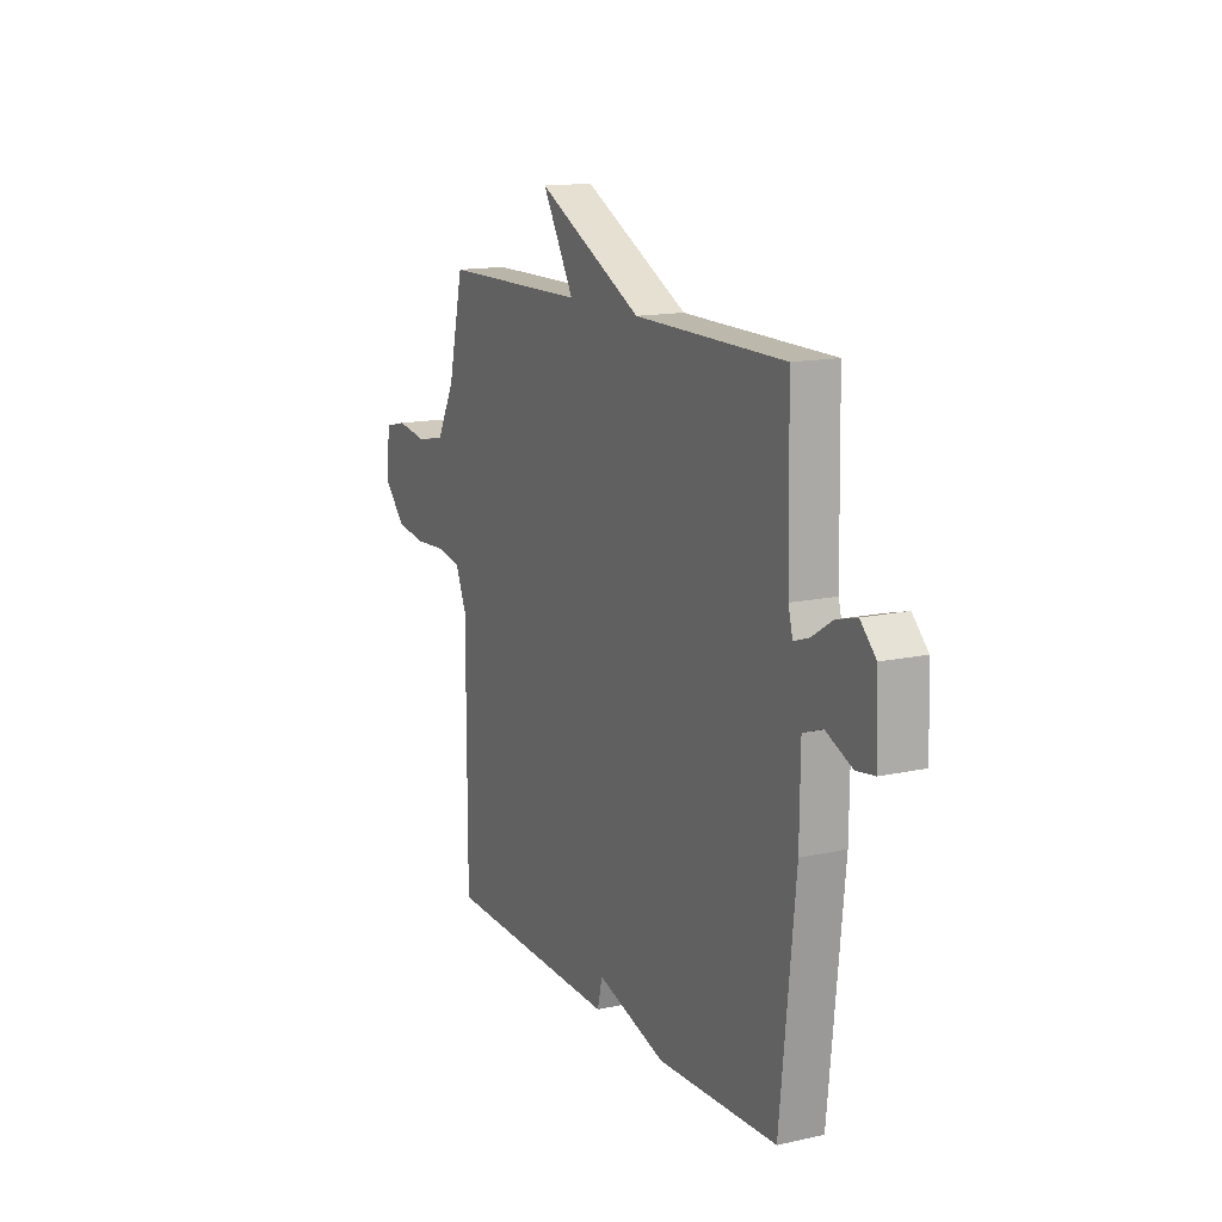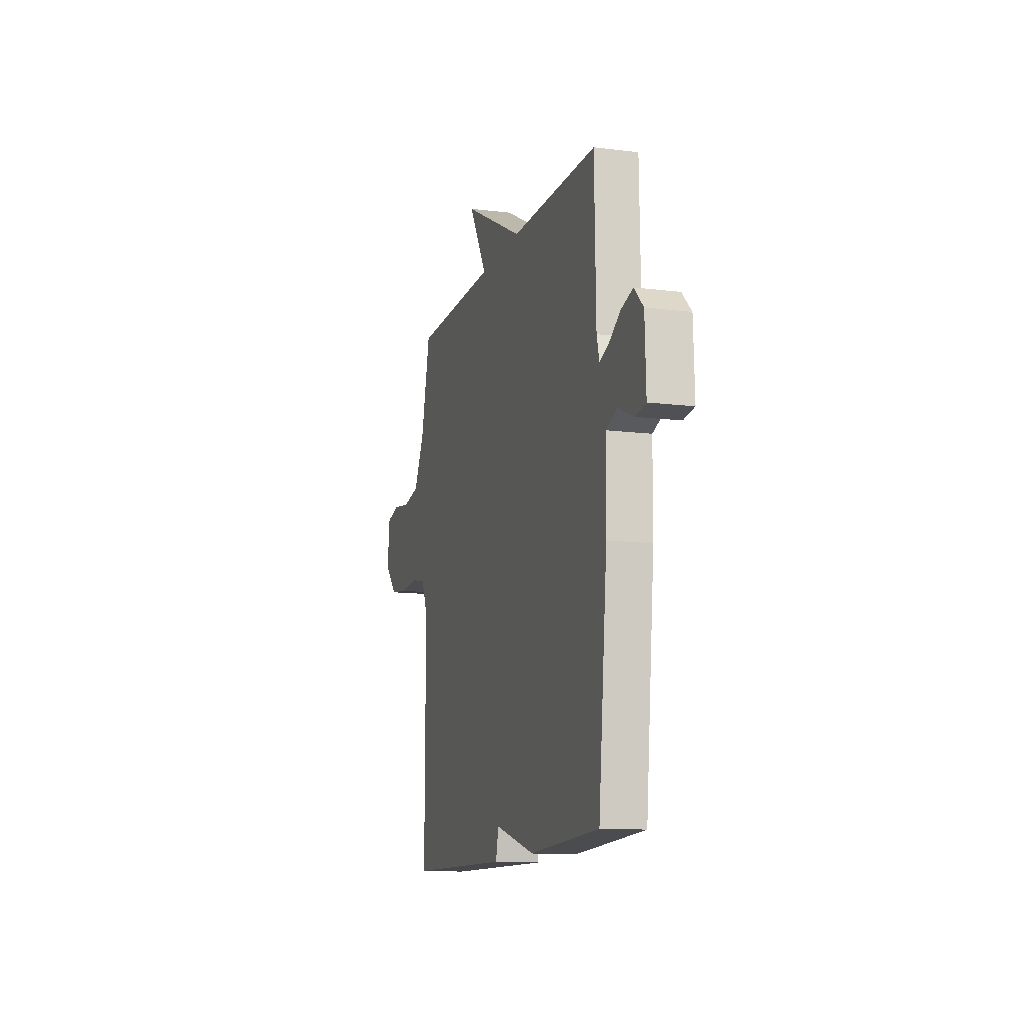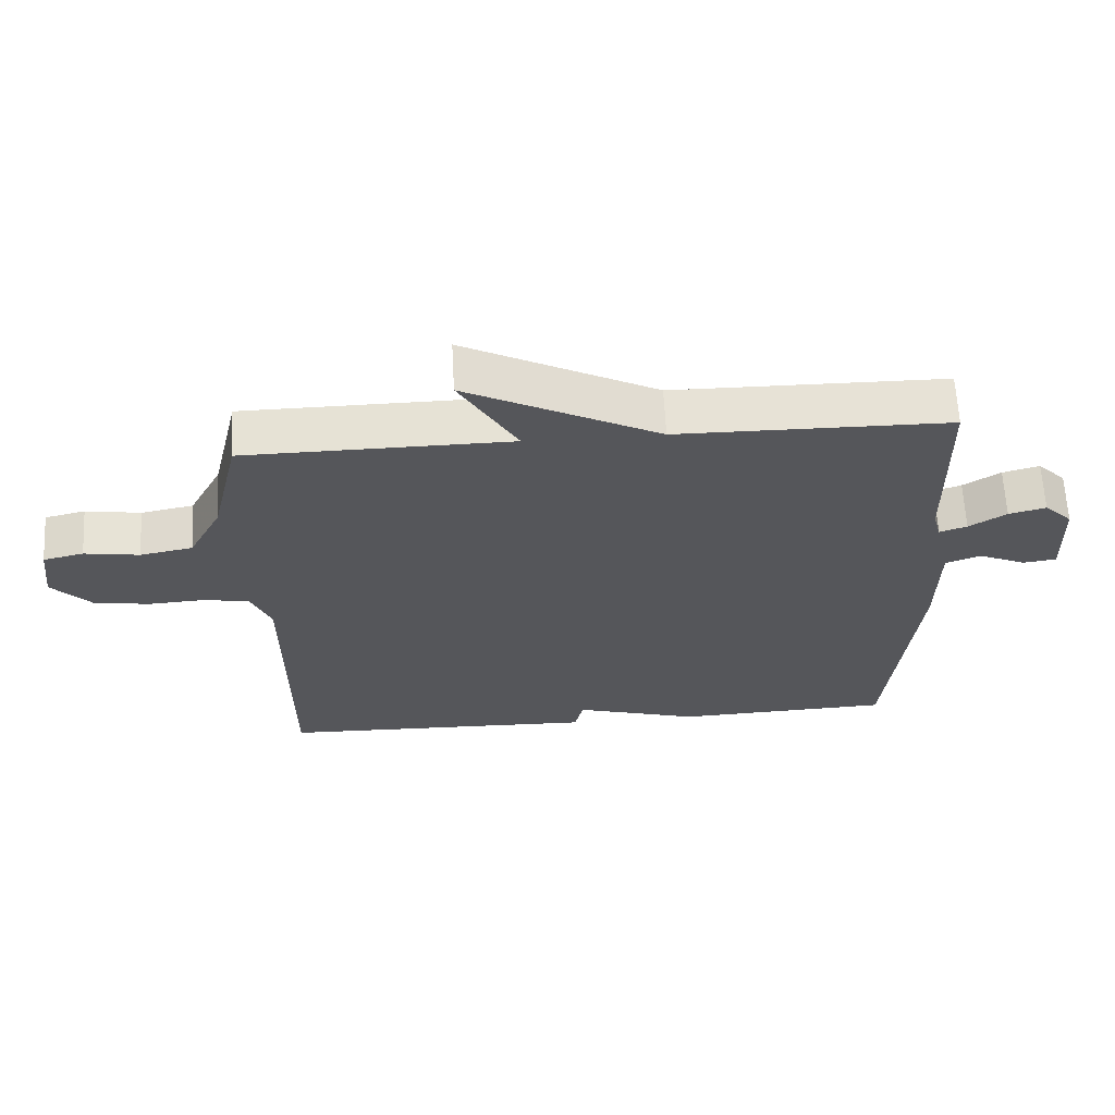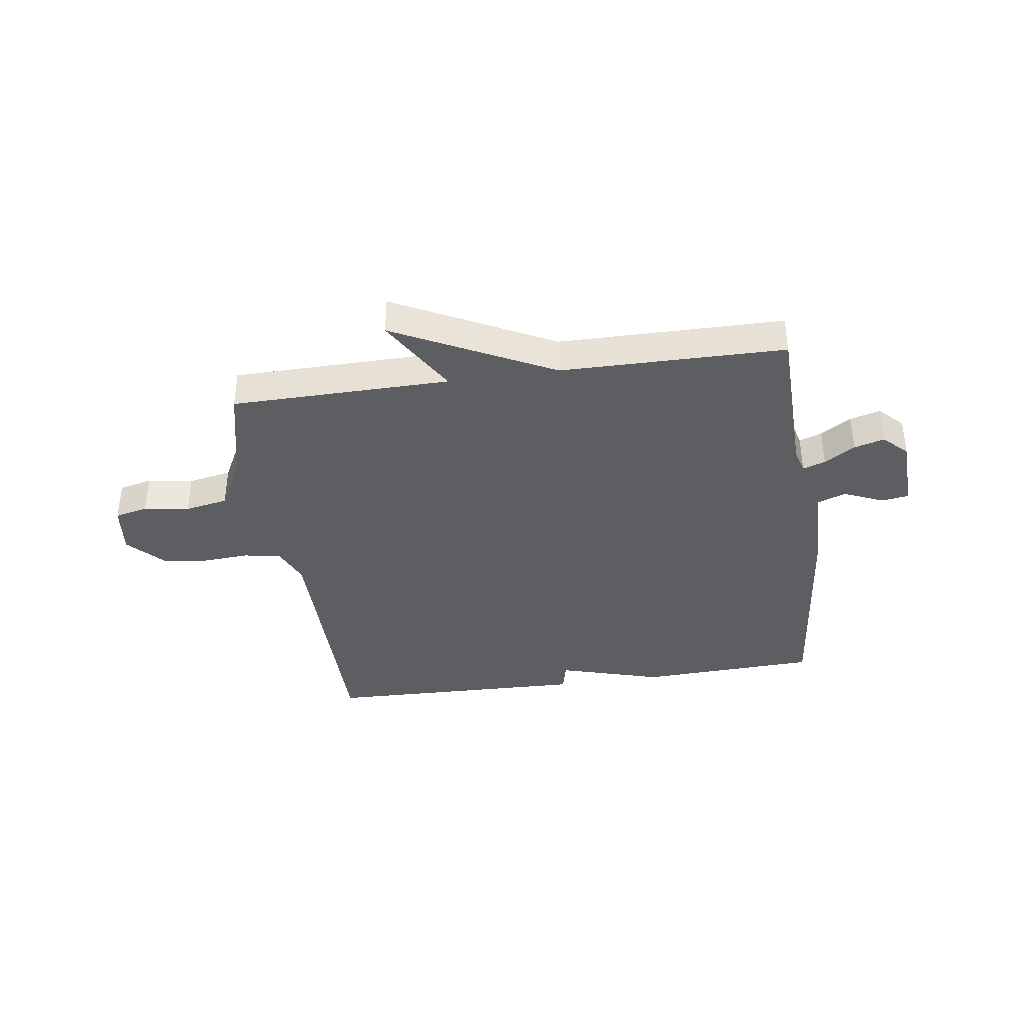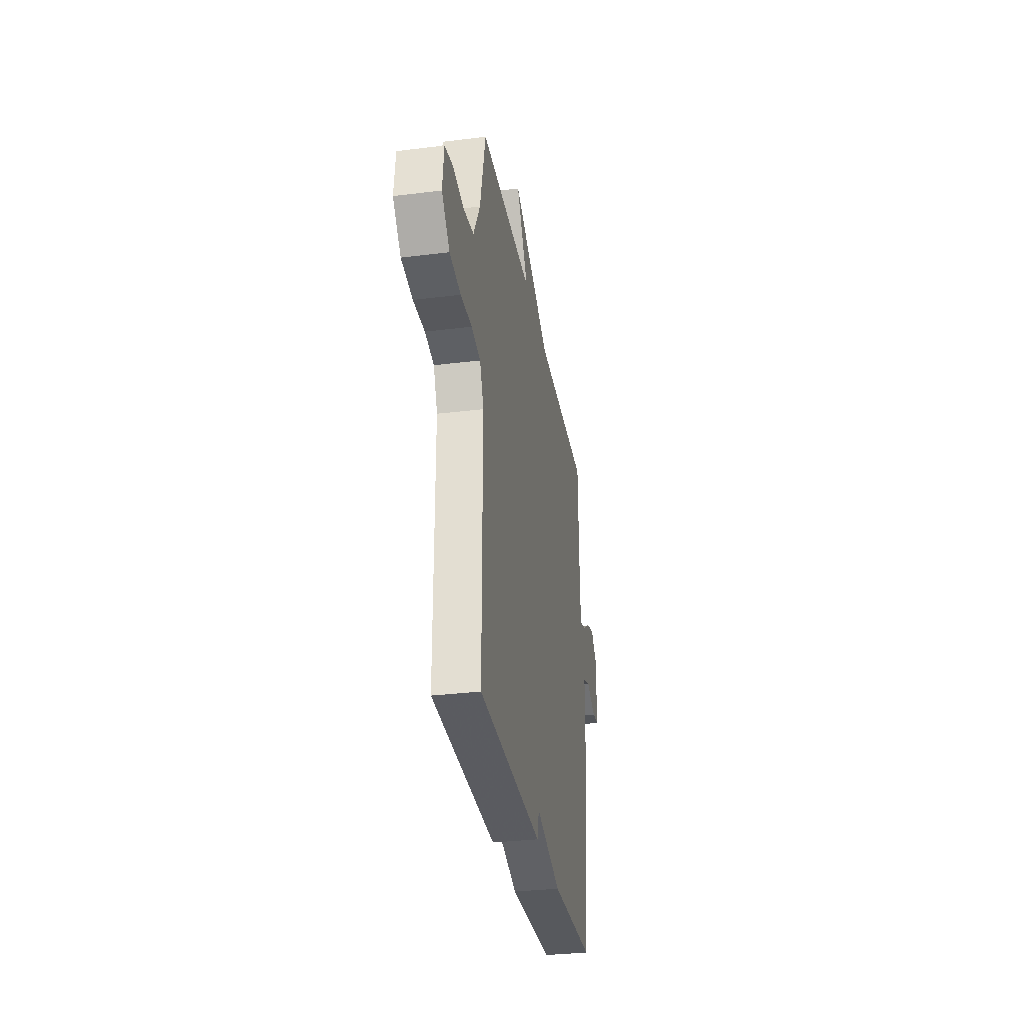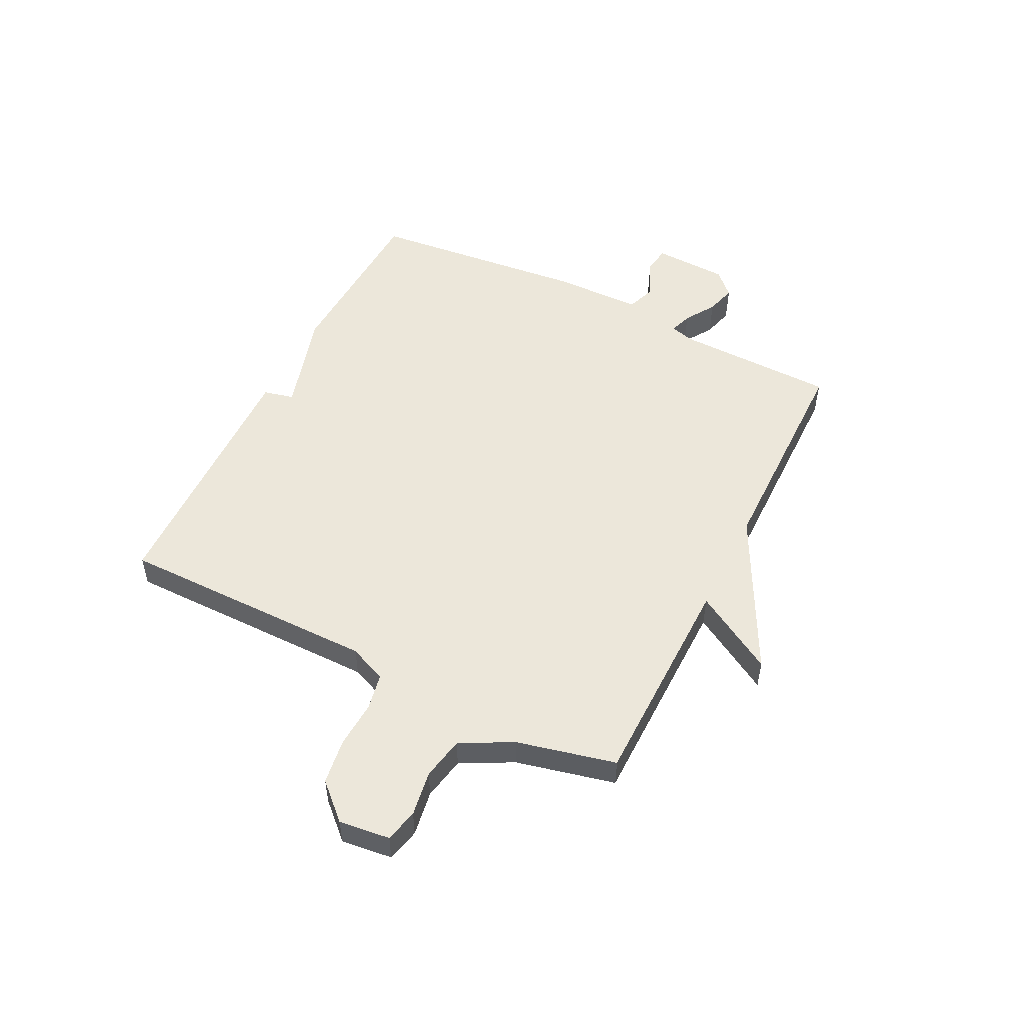
<metadata>
{"format":"obj","ext":"obj","renderer":"f3d","projection":"perspective","resolution":1024,"background":"white","views":[{"elev":14.2,"azim":64.1,"up":"+Z"},{"elev":-12.6,"azim":73.8,"up":"+Z"},{"elev":63.7,"azim":-3.0,"up":"+Z"},{"elev":-38.1,"azim":8.3,"up":"+Y"},{"elev":-32.0,"azim":-80.1,"up":"+Z"},{"elev":51.7,"azim":-63.4,"up":"+Y"}]}
</metadata>
<code>
v 0.5 0.07 0.5
v 0.506 0.07 0.21
v 0.518 0.07 0.165
v 0.559 0.07 0.179
v 0.614 0.07 0.214
v 0.669 0.07 0.229
v 0.711 0.07 0.187
v 0.716 0.07 0.052
v 0.666 0.07 0.045
v 0.596 0.07 0.076
v 0.543 0.07 0.057
v 0.541 0.07 -0.102
v 0.5 0.07 -0.5
v 0.176 0.07 -0.513
v -0.011 0.07 -0.458
v -0.024 0.07 -0.513
v -0.5 0.07 -0.5
v -0.5 0.07 -0.031
v -0.529 0.07 0.037
v -0.596 0.07 0.05
v -0.68 0.07 0.045
v -0.763 0.07 0.057
v -0.822 0.07 0.12
v -0.811 0.07 0.212
v -0.751 0.07 0.226
v -0.669 0.07 0.213
v -0.591 0.07 0.228
v -0.542 0.07 0.321
v -0.5 0.07 0.5
v -0.105 0.07 0.504
v -0.191 0.07 0.65
v 0.095 0.07 0.504
v 0.5 0 0.5
v 0.506 0 0.21
v 0.518 0 0.165
v 0.559 0 0.179
v 0.614 0 0.214
v 0.669 0 0.229
v 0.711 0 0.187
v 0.716 0 0.052
v 0.666 0 0.045
v 0.596 0 0.076
v 0.543 0 0.057
v 0.541 0 -0.102
v 0.5 0 -0.5
v 0.176 0 -0.513
v -0.011 0 -0.458
v -0.024 0 -0.513
v -0.5 0 -0.5
v -0.5 0 -0.031
v -0.529 0 0.037
v -0.596 0 0.05
v -0.68 0 0.045
v -0.763 0 0.057
v -0.822 0 0.12
v -0.811 0 0.212
v -0.751 0 0.226
v -0.669 0 0.213
v -0.591 0 0.228
v -0.542 0 0.321
v -0.5 0 0.5
v -0.105 0 0.504
v -0.191 0 0.65
v 0.095 0 0.504
f 30 31 32
f 32 1 2
f 30 32 2
f 29 30 2
f 28 29 2
f 27 28 2 3
f 26 27 3
f 24 25 26
f 23 24 26
f 22 23 26
f 21 22 26
f 20 21 26
f 19 20 26 3
f 18 19 3
f 15 16 17 18
f 15 18 3
f 14 15 3
f 13 14 3
f 12 13 3
f 11 12 3
f 10 11 3 4
f 8 9 10
f 7 8 10
f 6 7 10
f 5 6 10
f 4 5 10
f 64 63 62
f 34 33 64
f 34 64 62
f 34 62 61
f 34 61 60
f 35 34 60 59
f 35 59 58
f 58 57 56
f 58 56 55
f 58 55 54
f 58 54 53
f 58 53 52
f 35 58 52 51
f 35 51 50
f 50 49 48 47
f 35 50 47
f 35 47 46
f 35 46 45
f 35 45 44
f 35 44 43
f 36 35 43 42
f 42 41 40
f 42 40 39
f 42 39 38
f 42 38 37
f 42 37 36
f 1 33 34 2
f 2 34 35 3
f 3 35 36 4
f 4 36 37 5
f 5 37 38 6
f 6 38 39 7
f 7 39 40 8
f 8 40 41 9
f 9 41 42 10
f 10 42 43 11
f 11 43 44 12
f 12 44 45 13
f 13 45 46 14
f 14 46 47 15
f 15 47 48 16
f 16 48 49 17
f 17 49 50 18
f 18 50 51 19
f 19 51 52 20
f 20 52 53 21
f 21 53 54 22
f 22 54 55 23
f 23 55 56 24
f 24 56 57 25
f 25 57 58 26
f 26 58 59 27
f 27 59 60 28
f 28 60 61 29
f 29 61 62 30
f 30 62 63 31
f 31 63 64 32
f 32 64 33 1

</code>
